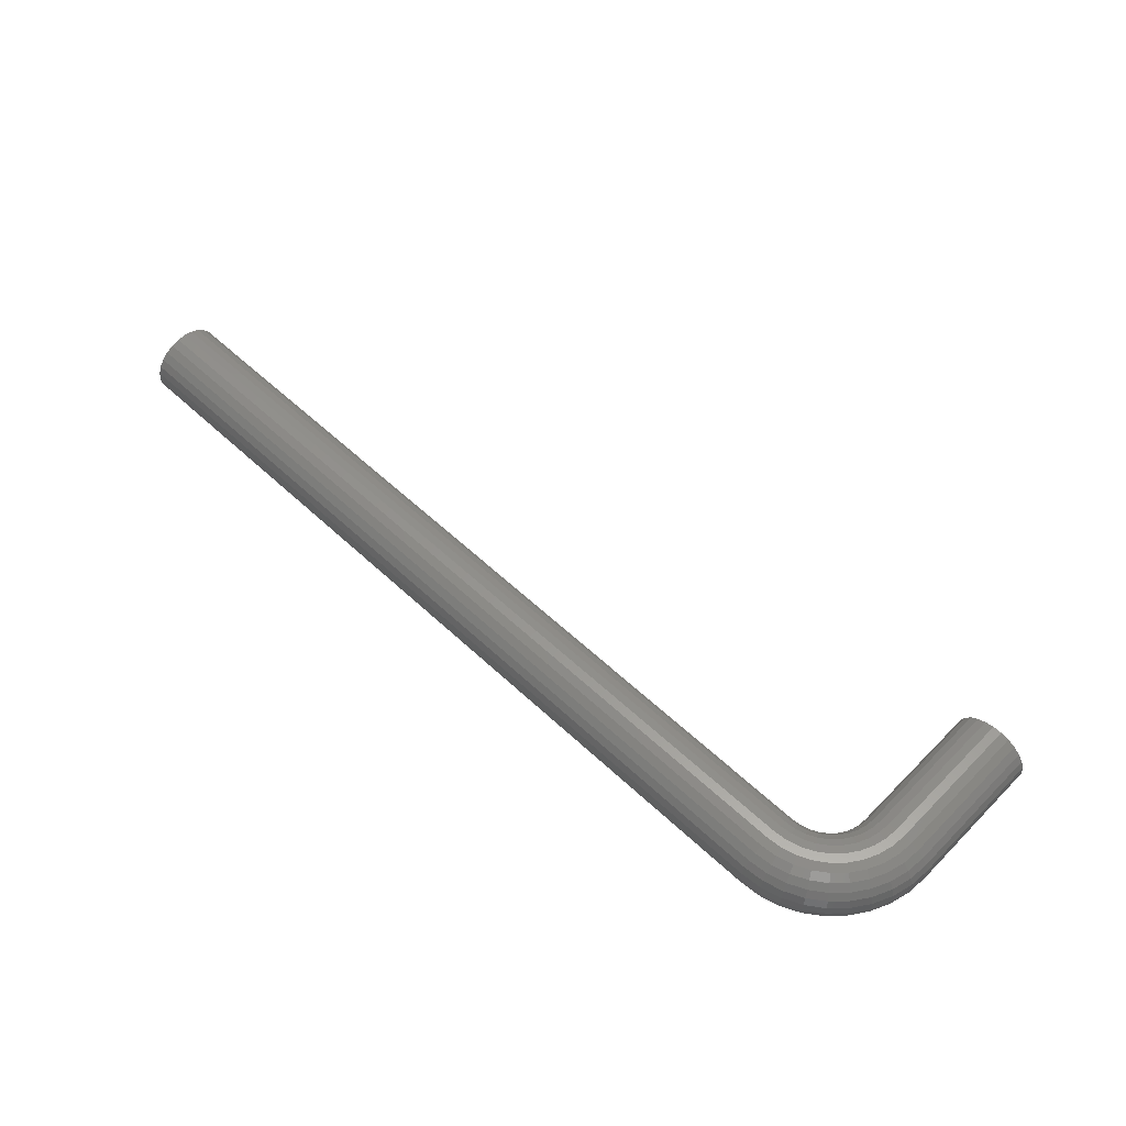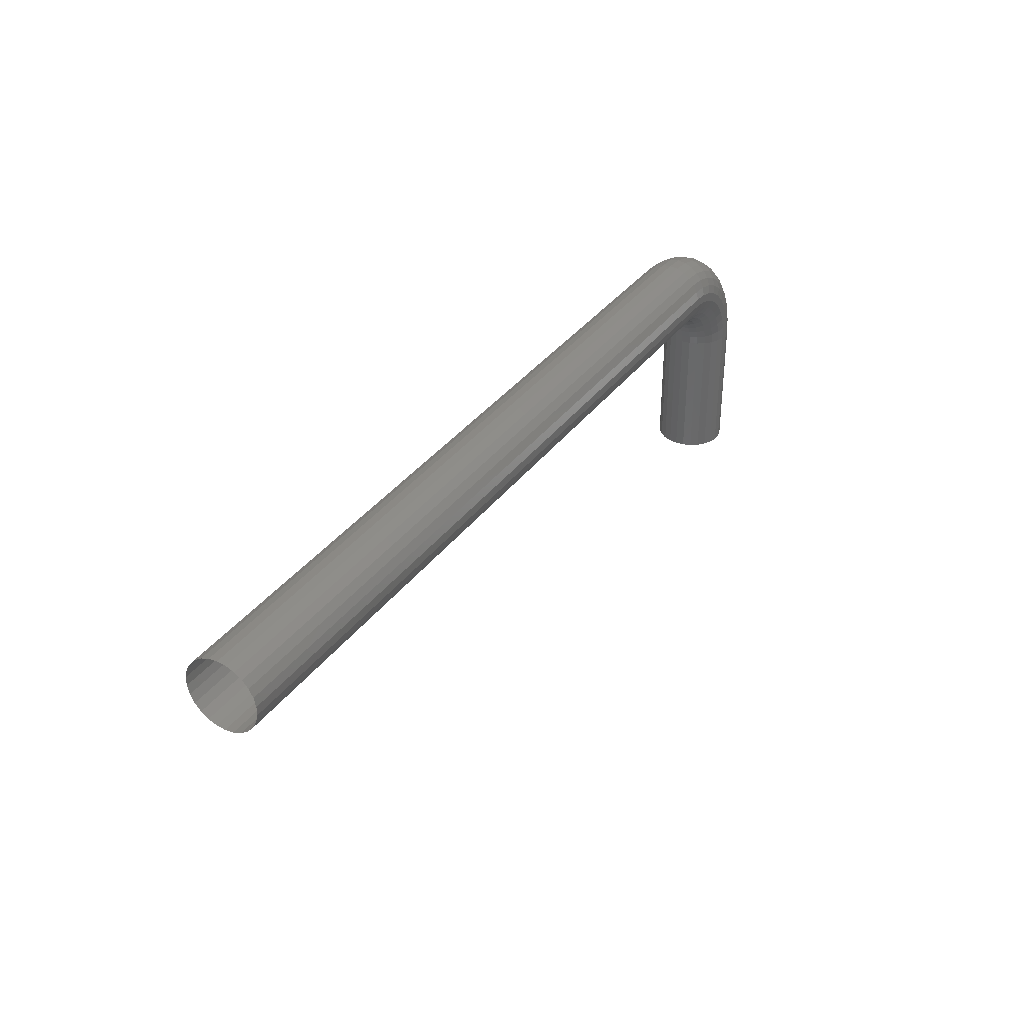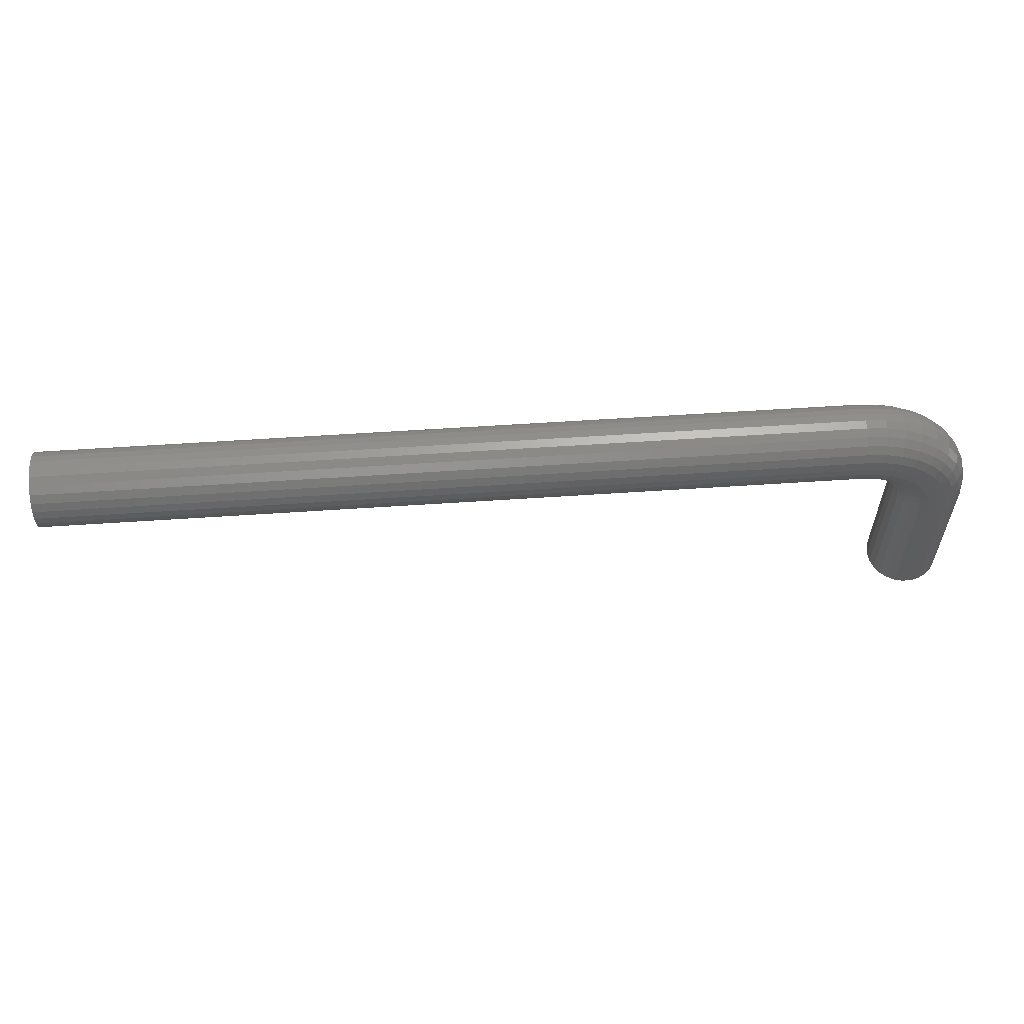
<metadata>
{"format":"stl","ext":"stl","renderer":"f3d","projection":"perspective","resolution":1024,"background":"white","views":[{"elev":57.8,"azim":44.0,"up":"+Y"},{"elev":34.8,"azim":-59.1,"up":"+Z"},{"elev":58.0,"azim":-4.0,"up":"+Z"}]}
</metadata>
<code>
# stl→obj: 312 verts, 572 faces
v -0.5 0.3079 0.8321
v -0.5 0.3 0.833
v 0.227 0.3 0.833
v 0.227 0.3079 0.8321
v -0.5 0.3154 0.8293
v 0.227 0.3154 0.8293
v -0.5 0.3219 0.8247
v 0.227 0.3219 0.8247
v -0.5 0.3272 0.8188
v 0.227 0.3272 0.8188
v -0.5 0.3309 0.8117
v 0.227 0.3309 0.8117
v -0.5 0.3328 0.804
v 0.227 0.3328 0.804
v -0.5 0.3328 0.796
v 0.227 0.3328 0.796
v -0.5 0.3309 0.7883
v 0.227 0.3309 0.7883
v -0.5 0.3272 0.7812
v 0.227 0.3272 0.7812
v -0.5 0.3219 0.7753
v 0.227 0.3219 0.7753
v -0.5 0.3154 0.7707
v 0.227 0.3154 0.7707
v -0.5 0.3079 0.7679
v 0.227 0.3079 0.7679
v -0.5 0.3 0.767
v 0.227 0.3 0.767
v -0.5 0.2921 0.7679
v 0.227 0.2921 0.7679
v -0.5 0.2846 0.7707
v 0.227 0.2846 0.7707
v -0.5 0.2781 0.7753
v 0.227 0.2781 0.7753
v -0.5 0.2728 0.7812
v 0.227 0.2728 0.7812
v -0.5 0.2691 0.7883
v 0.227 0.2691 0.7883
v -0.5 0.2672 0.796
v 0.227 0.2672 0.796
v -0.5 0.2672 0.804
v 0.227 0.2672 0.804
v -0.5 0.2691 0.8117
v 0.227 0.2691 0.8117
v -0.5 0.2728 0.8188
v 0.227 0.2728 0.8188
v -0.5 0.2781 0.8247
v 0.227 0.2781 0.8247
v -0.5 0.2846 0.8293
v 0.227 0.2846 0.8293
v -0.5 0.2921 0.8321
v 0.227 0.2921 0.8321
v 0.3321 0.3079 0.727
v 0.333 0.3 0.727
v 0.333 0.3 0.6
v 0.3321 0.3079 0.6
v 0.3293 0.3154 0.727
v 0.3293 0.3154 0.6
v 0.3247 0.3219 0.727
v 0.3247 0.3219 0.6
v 0.3188 0.3272 0.727
v 0.3188 0.3272 0.6
v 0.3117 0.3309 0.727
v 0.3117 0.3309 0.6
v 0.304 0.3328 0.727
v 0.304 0.3328 0.6
v 0.296 0.3328 0.727
v 0.296 0.3328 0.6
v 0.2883 0.3309 0.727
v 0.2883 0.3309 0.6
v 0.2812 0.3272 0.727
v 0.2812 0.3272 0.6
v 0.2753 0.3219 0.727
v 0.2753 0.3219 0.6
v 0.2707 0.3154 0.727
v 0.2707 0.3154 0.6
v 0.2679 0.3079 0.727
v 0.2679 0.3079 0.6
v 0.267 0.3 0.727
v 0.267 0.3 0.6
v 0.2679 0.2921 0.727
v 0.2679 0.2921 0.6
v 0.2707 0.2846 0.727
v 0.2707 0.2846 0.6
v 0.2753 0.2781 0.727
v 0.2753 0.2781 0.6
v 0.2812 0.2728 0.727
v 0.2812 0.2728 0.6
v 0.2883 0.2691 0.727
v 0.2883 0.2691 0.6
v 0.296 0.2672 0.727
v 0.296 0.2672 0.6
v 0.304 0.2672 0.727
v 0.304 0.2672 0.6
v 0.3117 0.2691 0.727
v 0.3117 0.2691 0.6
v 0.3188 0.2728 0.727
v 0.3188 0.2728 0.6
v 0.3247 0.2781 0.727
v 0.3247 0.2781 0.6
v 0.3293 0.2846 0.727
v 0.3293 0.2846 0.6
v 0.3321 0.2921 0.727
v 0.3321 0.2921 0.6
v 0.3305 0.2921 0.7452
v 0.3314 0.3 0.7454
v 0.3277 0.2846 0.7448
v 0.3257 0.2921 0.7629
v 0.3266 0.3 0.7633
v 0.3232 0.2781 0.744
v 0.3231 0.2846 0.762
v 0.3174 0.2728 0.7429
v 0.318 0.2921 0.7795
v 0.3188 0.3 0.78
v 0.3188 0.2781 0.7604
v 0.3104 0.2691 0.7417
v 0.3156 0.2846 0.7781
v 0.3132 0.2728 0.7584
v 0.3028 0.2672 0.7404
v 0.3075 0.2921 0.7945
v 0.3082 0.3 0.7952
v 0.3116 0.2781 0.7759
v 0.3066 0.2691 0.756
v 0.295 0.2672 0.739
v 0.3053 0.2846 0.7927
v 0.3065 0.2728 0.7729
v 0.2993 0.2672 0.7533
v 0.2874 0.2691 0.7376
v 0.2945 0.2921 0.8075
v 0.2952 0.3 0.8082
v 0.3019 0.2781 0.7898
v 0.3004 0.2691 0.7694
v 0.2919 0.2672 0.7506
v 0.2804 0.2728 0.7364
v 0.2927 0.2846 0.8053
v 0.2973 0.2728 0.786
v 0.2937 0.2672 0.7655
v 0.2846 0.2691 0.748
v 0.2745 0.2781 0.7354
v 0.2795 0.2921 0.818
v 0.28 0.3 0.8188
v 0.2898 0.2781 0.8019
v 0.2919 0.2691 0.7815
v 0.2868 0.2672 0.7615
v 0.278 0.2728 0.7455
v 0.2701 0.2846 0.7346
v 0.2781 0.2846 0.8156
v 0.286 0.2728 0.7973
v 0.286 0.2672 0.7765
v 0.2801 0.2691 0.7576
v 0.2724 0.2781 0.7435
v 0.2673 0.2921 0.7341
v 0.2629 0.2921 0.8257
v 0.2633 0.3 0.8266
v 0.2759 0.2781 0.8116
v 0.2815 0.2691 0.7919
v 0.2799 0.2672 0.7714
v 0.274 0.2728 0.7541
v 0.2681 0.2846 0.742
v 0.2664 0.3 0.7339
v 0.262 0.2846 0.8231
v 0.2729 0.2728 0.8065
v 0.2765 0.2672 0.786
v 0.2739 0.2691 0.7664
v 0.2688 0.2781 0.7511
v 0.2655 0.2921 0.741
v 0.2452 0.2921 0.8305
v 0.2454 0.3 0.8314
v 0.2673 0.3079 0.7341
v 0.2604 0.2781 0.8188
v 0.2694 0.2691 0.8004
v 0.2714 0.2672 0.7799
v 0.2685 0.2728 0.7619
v 0.2649 0.2846 0.7489
v 0.2646 0.3 0.7407
v 0.2448 0.2846 0.8277
v 0.2701 0.3154 0.7346
v 0.2584 0.2728 0.8132
v 0.2655 0.2672 0.7937
v 0.2664 0.2691 0.7739
v 0.264 0.2781 0.758
v 0.2624 0.2921 0.7475
v 0.2655 0.3079 0.741
v 0.244 0.2781 0.8232
v 0.2745 0.3219 0.7354
v 0.256 0.2691 0.8066
v 0.2615 0.2672 0.7868
v 0.2619 0.2728 0.7685
v 0.2605 0.2846 0.7551
v 0.2616 0.3 0.747
v 0.2681 0.3154 0.742
v 0.2429 0.2728 0.8174
v 0.2804 0.3272 0.7364
v 0.2533 0.2672 0.7993
v 0.2576 0.2691 0.7801
v 0.258 0.2781 0.764
v 0.2584 0.2921 0.7533
v 0.2624 0.3079 0.7475
v 0.2724 0.3219 0.7435
v 0.2417 0.2691 0.8104
v 0.2874 0.3309 0.7376
v 0.2506 0.2672 0.7919
v 0.2541 0.2728 0.774
v 0.2551 0.2846 0.7605
v 0.2576 0.3 0.7527
v 0.2649 0.3154 0.7489
v 0.278 0.3272 0.7455
v 0.2404 0.2672 0.8028
v 0.295 0.3328 0.739
v 0.248 0.2691 0.7846
v 0.2511 0.2781 0.7688
v 0.2533 0.2921 0.7584
v 0.2584 0.3079 0.7533
v 0.2688 0.3219 0.7511
v 0.2846 0.3309 0.748
v 0.239 0.2672 0.795
v 0.3028 0.3328 0.7404
v 0.2455 0.2728 0.778
v 0.2489 0.2846 0.7649
v 0.2527 0.3 0.7576
v 0.2605 0.3154 0.7551
v 0.274 0.3272 0.7541
v 0.2919 0.3328 0.7506
v 0.2376 0.2691 0.7874
v 0.3104 0.3309 0.7417
v 0.2435 0.2781 0.7724
v 0.2475 0.2921 0.7624
v 0.2533 0.3079 0.7584
v 0.264 0.3219 0.758
v 0.2801 0.3309 0.7576
v 0.2993 0.3328 0.7533
v 0.2364 0.2728 0.7804
v 0.3174 0.3272 0.7429
v 0.242 0.2846 0.7681
v 0.247 0.3 0.7616
v 0.2551 0.3154 0.7605
v 0.2685 0.3272 0.7619
v 0.2868 0.3328 0.7615
v 0.3066 0.3309 0.756
v 0.2354 0.2781 0.7745
v 0.3232 0.3219 0.744
v 0.241 0.2921 0.7655
v 0.2475 0.3079 0.7624
v 0.258 0.3219 0.764
v 0.2739 0.3309 0.7664
v 0.2937 0.3328 0.7655
v 0.3132 0.3272 0.7584
v 0.2346 0.2846 0.7701
v 0.3277 0.3154 0.7448
v 0.2407 0.3 0.7646
v 0.2489 0.3154 0.7649
v 0.2619 0.3272 0.7685
v 0.2799 0.3328 0.7714
v 0.3004 0.3309 0.7694
v 0.3188 0.3219 0.7604
v 0.2341 0.2921 0.7673
v 0.3305 0.3079 0.7452
v 0.241 0.3079 0.7655
v 0.2511 0.3219 0.7688
v 0.2664 0.3309 0.7739
v 0.286 0.3328 0.7765
v 0.3065 0.3272 0.7729
v 0.3231 0.3154 0.762
v 0.2339 0.3 0.7664
v 0.242 0.3154 0.7681
v 0.2541 0.3272 0.774
v 0.2714 0.3328 0.7799
v 0.2919 0.3309 0.7815
v 0.3116 0.3219 0.7759
v 0.3257 0.3079 0.7629
v 0.2341 0.3079 0.7673
v 0.2435 0.3219 0.7724
v 0.2576 0.3309 0.7801
v 0.2765 0.3328 0.786
v 0.2973 0.3272 0.786
v 0.3156 0.3154 0.7781
v 0.2346 0.3154 0.7701
v 0.2455 0.3272 0.778
v 0.2615 0.3328 0.7868
v 0.2815 0.3309 0.7919
v 0.3019 0.3219 0.7898
v 0.318 0.3079 0.7795
v 0.2354 0.3219 0.7745
v 0.248 0.3309 0.7846
v 0.2655 0.3328 0.7937
v 0.286 0.3272 0.7973
v 0.3053 0.3154 0.7927
v 0.2364 0.3272 0.7804
v 0.2506 0.3328 0.7919
v 0.2694 0.3309 0.8004
v 0.2898 0.3219 0.8019
v 0.3075 0.3079 0.7945
v 0.2376 0.3309 0.7874
v 0.2533 0.3328 0.7993
v 0.2729 0.3272 0.8065
v 0.2927 0.3154 0.8053
v 0.239 0.3328 0.795
v 0.256 0.3309 0.8066
v 0.2759 0.3219 0.8116
v 0.2945 0.3079 0.8075
v 0.2404 0.3328 0.8028
v 0.2584 0.3272 0.8132
v 0.2781 0.3154 0.8156
v 0.2417 0.3309 0.8104
v 0.2604 0.3219 0.8188
v 0.2795 0.3079 0.818
v 0.2429 0.3272 0.8174
v 0.262 0.3154 0.8231
v 0.244 0.3219 0.8232
v 0.2629 0.3079 0.8257
v 0.2448 0.3154 0.8277
v 0.2452 0.3079 0.8305
f 1 2 3
f 1 3 4
f 5 4 6
f 5 1 4
f 7 6 8
f 7 5 6
f 9 8 10
f 9 7 8
f 11 10 12
f 11 9 10
f 13 12 14
f 13 11 12
f 15 14 16
f 15 13 14
f 17 16 18
f 17 15 16
f 19 18 20
f 19 17 18
f 21 20 22
f 21 19 20
f 23 21 22
f 23 22 24
f 25 23 24
f 25 24 26
f 27 25 26
f 27 26 28
f 29 27 28
f 29 28 30
f 31 29 30
f 31 30 32
f 33 31 32
f 33 32 34
f 35 33 34
f 35 34 36
f 37 35 36
f 37 36 38
f 39 37 38
f 39 38 40
f 41 39 40
f 41 40 42
f 43 42 44
f 43 41 42
f 45 44 46
f 45 43 44
f 47 46 48
f 47 45 46
f 49 48 50
f 49 47 48
f 51 52 3
f 51 50 52
f 51 49 50
f 2 51 3
f 53 54 55
f 53 55 56
f 57 56 58
f 57 53 56
f 59 58 60
f 59 57 58
f 61 60 62
f 61 59 60
f 63 62 64
f 63 61 62
f 65 64 66
f 65 63 64
f 67 66 68
f 67 65 66
f 69 68 70
f 69 67 68
f 71 70 72
f 71 69 70
f 73 72 74
f 73 71 72
f 75 73 74
f 75 74 76
f 77 75 76
f 77 76 78
f 79 77 78
f 79 78 80
f 81 79 80
f 81 80 82
f 83 81 82
f 83 82 84
f 85 83 84
f 85 84 86
f 87 85 86
f 87 86 88
f 89 87 88
f 89 88 90
f 91 89 90
f 91 90 92
f 93 91 92
f 93 92 94
f 95 93 94
f 95 94 96
f 97 95 96
f 97 96 98
f 99 98 100
f 99 97 98
f 101 99 100
f 101 100 102
f 103 102 104
f 103 101 102
f 54 104 55
f 54 103 104
f 105 54 106
f 105 103 54
f 107 103 105
f 107 101 103
f 108 106 109
f 108 105 106
f 110 99 101
f 110 101 107
f 111 107 105
f 111 105 108
f 112 97 99
f 112 99 110
f 113 109 114
f 113 108 109
f 115 107 111
f 115 110 107
f 116 95 97
f 116 97 112
f 117 108 113
f 117 111 108
f 118 112 110
f 118 110 115
f 119 95 116
f 119 93 95
f 120 114 121
f 120 113 114
f 122 115 111
f 122 111 117
f 123 112 118
f 123 116 112
f 124 93 119
f 124 91 93
f 125 113 120
f 125 117 113
f 126 115 122
f 126 118 115
f 127 119 116
f 127 116 123
f 128 89 91
f 128 91 124
f 129 121 130
f 129 120 121
f 131 117 125
f 131 122 117
f 132 118 126
f 132 123 118
f 133 119 127
f 133 124 119
f 134 89 128
f 134 87 89
f 135 120 129
f 135 125 120
f 136 126 122
f 136 122 131
f 137 123 132
f 137 127 123
f 138 124 133
f 138 128 124
f 139 85 87
f 139 87 134
f 140 130 141
f 140 129 130
f 142 125 135
f 142 131 125
f 143 126 136
f 143 132 126
f 144 133 127
f 144 127 137
f 145 128 138
f 145 134 128
f 146 85 139
f 146 83 85
f 147 129 140
f 147 135 129
f 148 131 142
f 148 136 131
f 149 137 132
f 149 132 143
f 150 138 133
f 150 133 144
f 151 139 134
f 151 134 145
f 152 83 146
f 152 81 83
f 153 141 154
f 153 140 141
f 155 135 147
f 155 142 135
f 156 143 136
f 156 136 148
f 157 144 137
f 157 137 149
f 158 145 138
f 158 138 150
f 159 146 139
f 159 139 151
f 160 79 81
f 160 81 152
f 161 147 140
f 161 140 153
f 162 148 142
f 162 142 155
f 163 149 143
f 163 143 156
f 164 144 157
f 164 150 144
f 165 145 158
f 165 151 145
f 166 152 146
f 166 146 159
f 167 154 168
f 167 168 3
f 167 3 52
f 167 153 154
f 169 77 79
f 169 79 160
f 170 155 147
f 170 147 161
f 171 156 148
f 171 148 162
f 172 157 149
f 172 149 163
f 173 158 150
f 173 150 164
f 174 159 151
f 174 151 165
f 175 160 152
f 175 152 166
f 176 153 167
f 176 52 50
f 176 167 52
f 176 161 153
f 177 75 77
f 177 77 169
f 178 162 155
f 178 155 170
f 179 156 171
f 179 163 156
f 180 157 172
f 180 164 157
f 181 158 173
f 181 165 158
f 182 159 174
f 182 166 159
f 183 169 160
f 183 160 175
f 184 176 50
f 184 50 48
f 184 161 176
f 184 170 161
f 185 75 177
f 185 73 75
f 186 162 178
f 186 171 162
f 187 163 179
f 187 172 163
f 188 164 180
f 188 173 164
f 189 165 181
f 189 174 165
f 190 175 166
f 190 166 182
f 191 177 169
f 191 169 183
f 192 48 46
f 192 184 48
f 192 178 170
f 192 170 184
f 193 73 185
f 193 71 73
f 194 179 171
f 194 171 186
f 195 180 172
f 195 172 187
f 196 173 188
f 196 181 173
f 197 174 189
f 197 182 174
f 198 183 175
f 198 175 190
f 199 185 177
f 199 177 191
f 200 46 44
f 200 192 46
f 200 186 178
f 200 178 192
f 201 69 71
f 201 71 193
f 202 179 194
f 202 187 179
f 203 180 195
f 203 188 180
f 204 181 196
f 204 189 181
f 205 190 182
f 205 182 197
f 206 183 198
f 206 191 183
f 207 193 185
f 207 185 199
f 208 44 42
f 208 200 44
f 208 194 186
f 208 186 200
f 209 69 201
f 209 67 69
f 210 187 202
f 210 195 187
f 211 188 203
f 211 196 188
f 212 189 204
f 212 197 189
f 213 190 205
f 213 198 190
f 214 191 206
f 214 199 191
f 215 201 193
f 215 193 207
f 216 42 40
f 216 194 208
f 216 202 194
f 216 208 42
f 217 67 209
f 217 65 67
f 218 195 210
f 218 203 195
f 219 196 211
f 219 204 196
f 220 197 212
f 220 205 197
f 221 206 198
f 221 198 213
f 222 199 214
f 222 207 199
f 223 201 215
f 223 209 201
f 224 216 40
f 224 40 38
f 224 202 216
f 224 210 202
f 225 65 217
f 225 63 65
f 226 203 218
f 226 211 203
f 227 204 219
f 227 212 204
f 228 205 220
f 228 213 205
f 229 214 206
f 229 206 221
f 230 215 207
f 230 207 222
f 231 209 223
f 231 217 209
f 232 38 36
f 232 224 38
f 232 210 224
f 232 218 210
f 233 61 63
f 233 63 225
f 234 219 211
f 234 211 226
f 235 220 212
f 235 212 227
f 236 221 213
f 236 213 228
f 237 214 229
f 237 222 214
f 238 223 215
f 238 215 230
f 239 217 231
f 239 225 217
f 240 232 36
f 240 36 34
f 240 226 218
f 240 218 232
f 241 59 61
f 241 61 233
f 242 219 234
f 242 227 219
f 243 228 220
f 243 220 235
f 244 221 236
f 244 229 221
f 245 230 222
f 245 222 237
f 246 223 238
f 246 231 223
f 247 225 239
f 247 233 225
f 248 226 240
f 248 34 32
f 248 240 34
f 248 234 226
f 249 59 241
f 249 57 59
f 250 227 242
f 250 235 227
f 251 228 243
f 251 236 228
f 252 229 244
f 252 237 229
f 253 230 245
f 253 238 230
f 254 231 246
f 254 239 231
f 255 233 247
f 255 241 233
f 256 242 234
f 256 32 30
f 256 248 32
f 256 234 248
f 257 106 54
f 257 57 249
f 257 54 53
f 257 53 57
f 258 235 250
f 258 243 235
f 259 236 251
f 259 244 236
f 260 245 237
f 260 237 252
f 261 238 253
f 261 246 238
f 262 247 239
f 262 239 254
f 263 249 241
f 263 241 255
f 264 30 28
f 264 256 30
f 264 242 256
f 264 250 242
f 265 251 243
f 265 243 258
f 266 252 244
f 266 244 259
f 267 253 245
f 267 245 260
f 268 254 246
f 268 246 261
f 269 247 262
f 269 255 247
f 270 109 106
f 270 106 257
f 270 257 249
f 270 249 263
f 271 28 26
f 271 264 28
f 271 258 250
f 271 250 264
f 272 251 265
f 272 259 251
f 273 252 266
f 273 260 252
f 274 253 267
f 274 261 253
f 275 262 254
f 275 254 268
f 276 263 255
f 276 255 269
f 277 258 271
f 277 26 24
f 277 271 26
f 277 265 258
f 278 259 272
f 278 266 259
f 279 260 273
f 279 267 260
f 280 261 274
f 280 268 261
f 281 269 262
f 281 262 275
f 282 270 263
f 282 114 109
f 282 109 270
f 282 263 276
f 283 24 22
f 283 265 277
f 283 277 24
f 283 272 265
f 284 266 278
f 284 273 266
f 285 267 279
f 285 274 267
f 286 268 280
f 286 275 268
f 287 276 269
f 287 269 281
f 288 283 22
f 288 22 20
f 288 272 283
f 288 278 272
f 289 273 284
f 289 279 273
f 290 274 285
f 290 280 274
f 291 281 275
f 291 275 286
f 292 121 114
f 292 114 282
f 292 276 287
f 292 282 276
f 293 20 18
f 293 288 20
f 293 278 288
f 293 284 278
f 294 285 279
f 294 279 289
f 295 286 280
f 295 280 290
f 296 281 291
f 296 287 281
f 297 18 16
f 297 293 18
f 297 289 284
f 297 284 293
f 298 290 285
f 298 285 294
f 299 286 295
f 299 291 286
f 300 130 121
f 300 121 292
f 300 287 296
f 300 292 287
f 301 16 14
f 301 297 16
f 301 294 289
f 301 289 297
f 302 295 290
f 302 290 298
f 303 296 291
f 303 291 299
f 304 14 12
f 304 301 14
f 304 298 294
f 304 294 301
f 305 295 302
f 305 299 295
f 306 296 303
f 306 141 130
f 306 130 300
f 306 300 296
f 307 298 304
f 307 12 10
f 307 302 298
f 307 304 12
f 308 299 305
f 308 303 299
f 309 307 10
f 309 302 307
f 309 10 8
f 309 305 302
f 310 303 308
f 310 154 141
f 310 306 303
f 310 141 306
f 311 305 309
f 311 308 305
f 311 309 8
f 311 8 6
f 312 310 308
f 312 154 310
f 312 311 6
f 312 6 4
f 312 4 3
f 312 168 154
f 312 3 168
f 312 308 311

</code>
